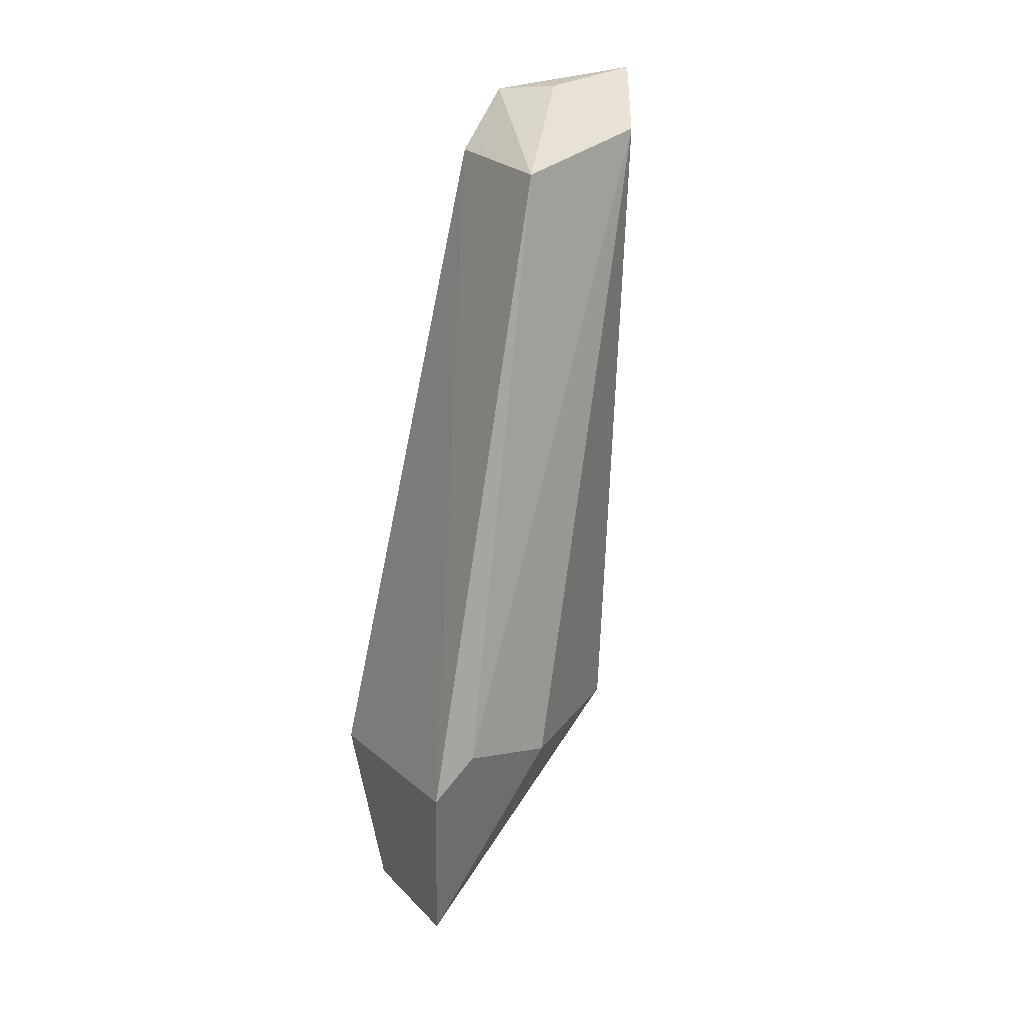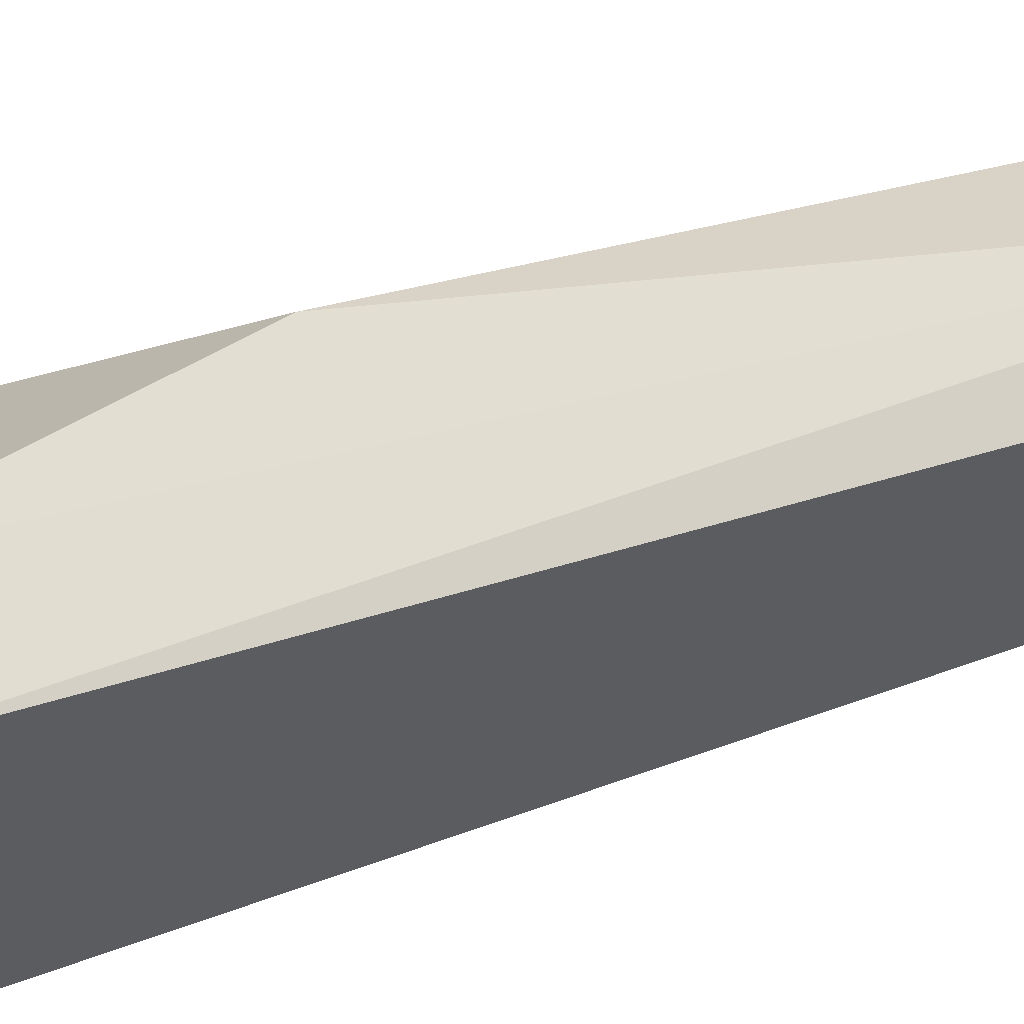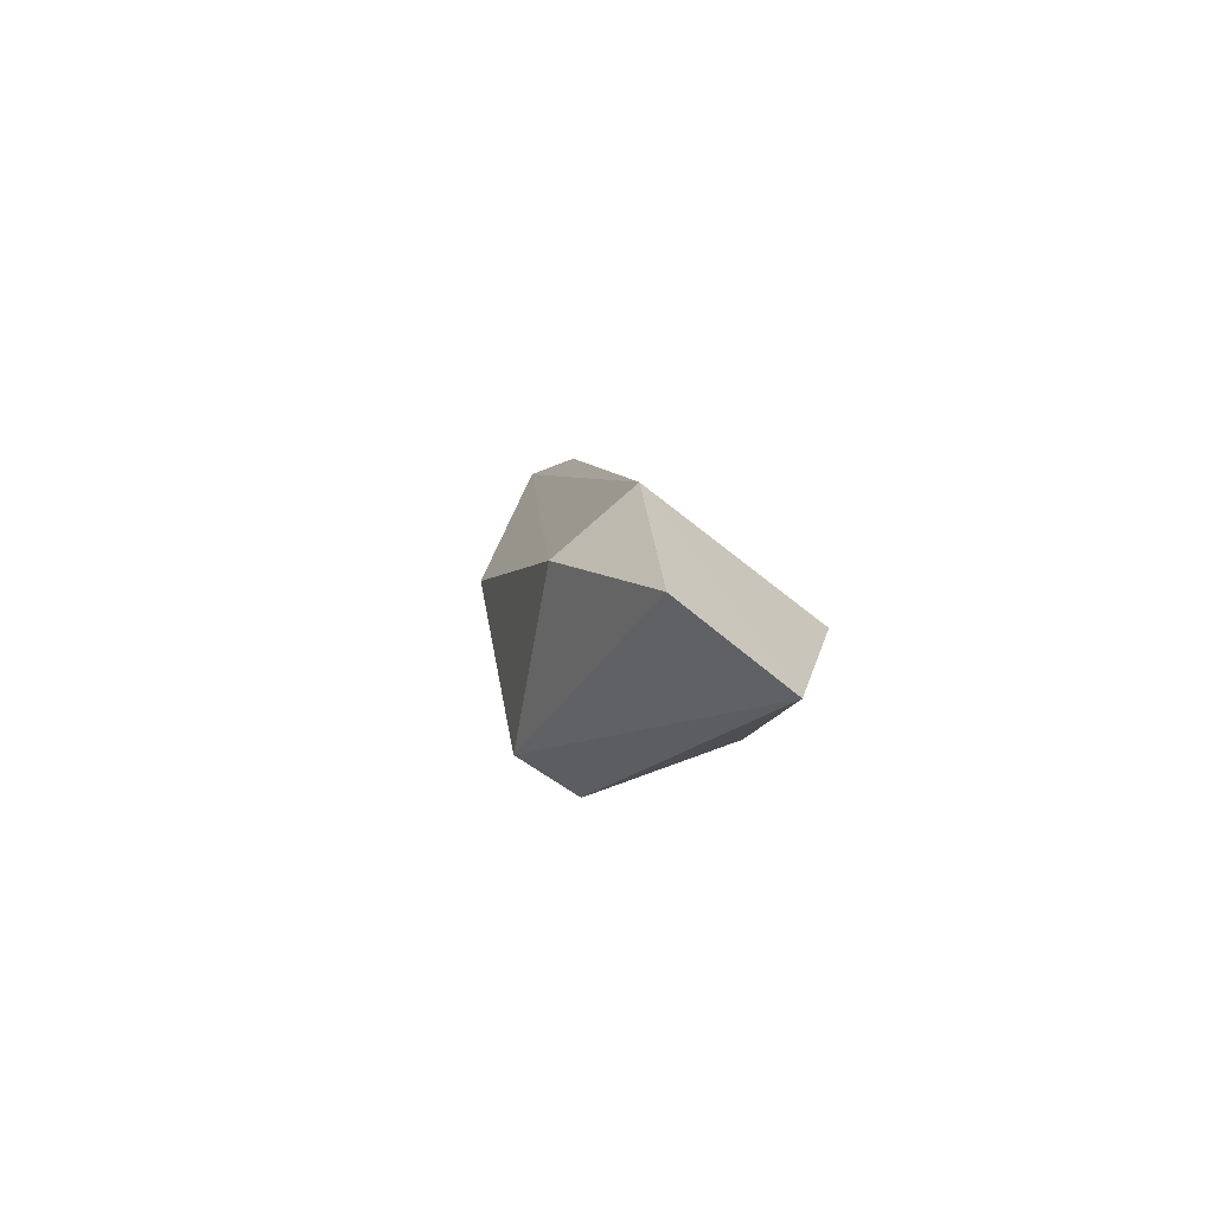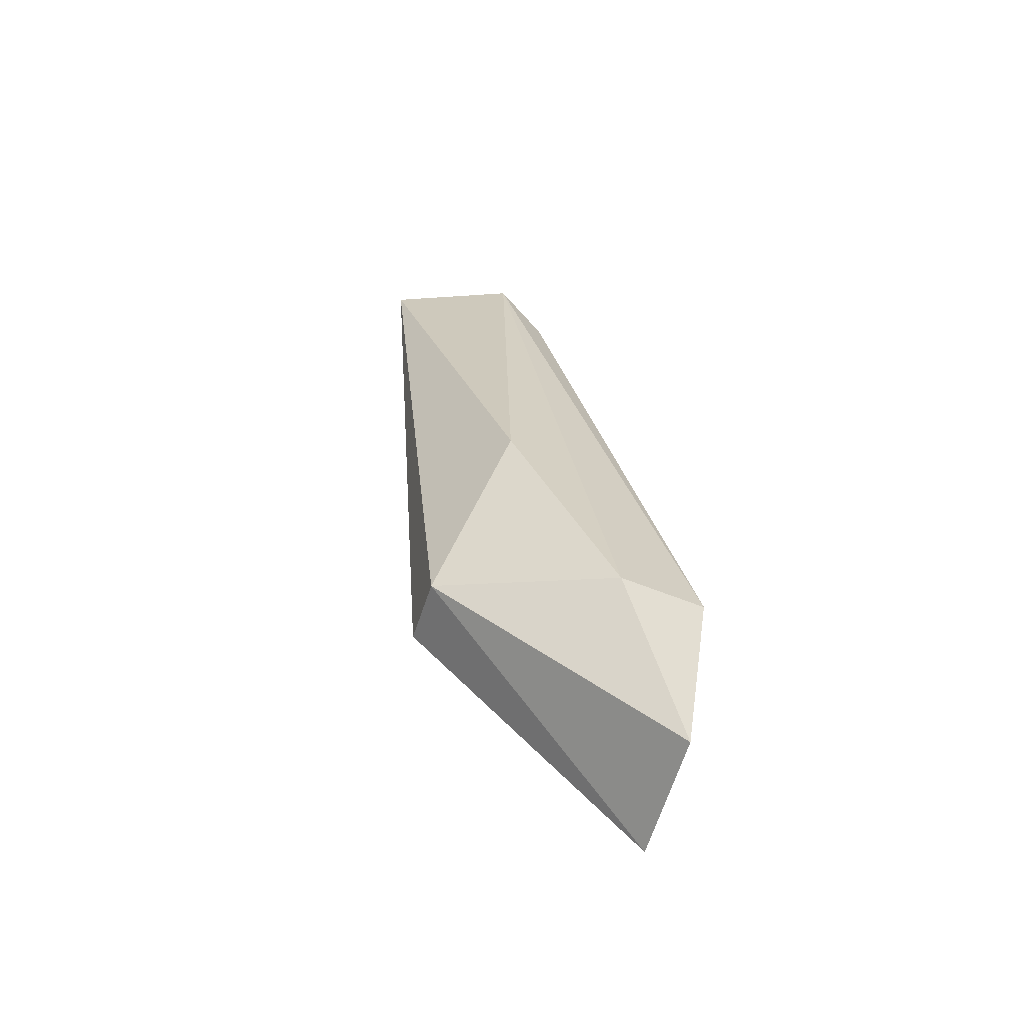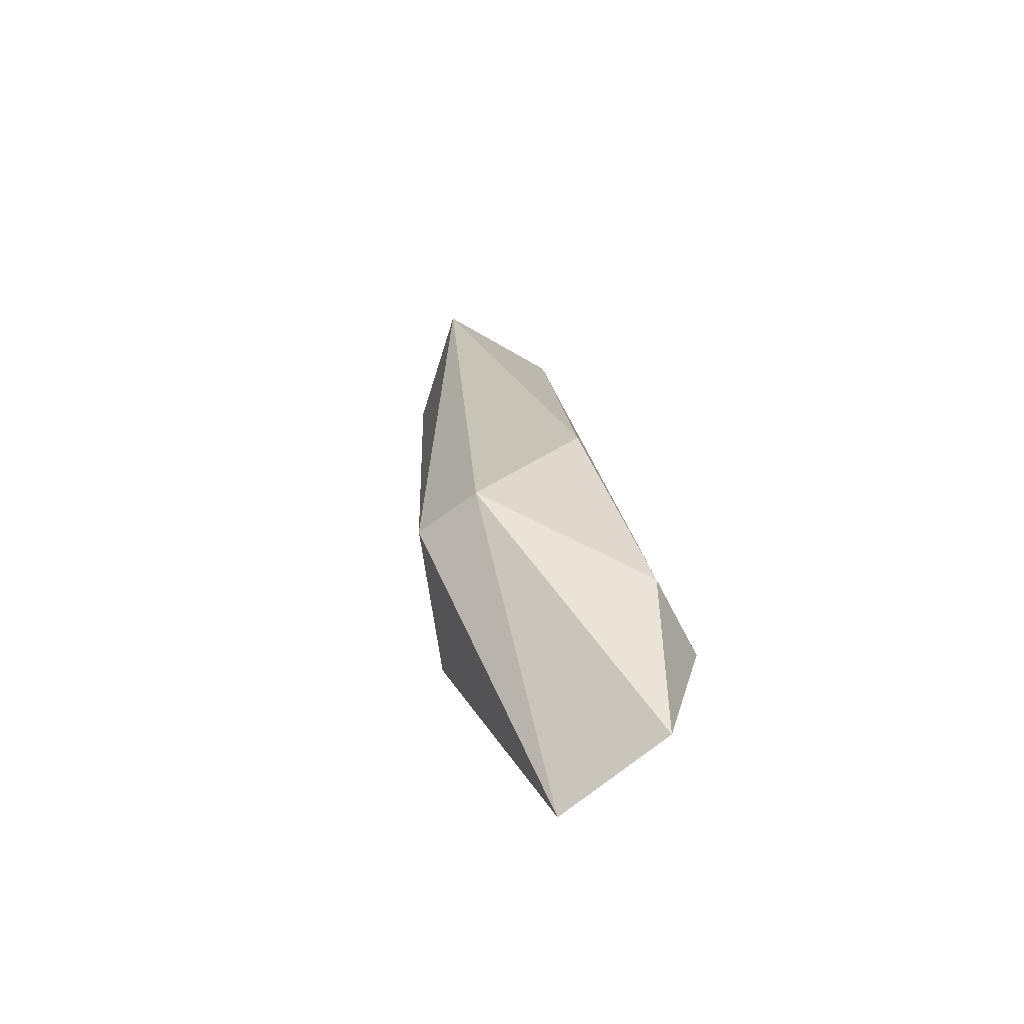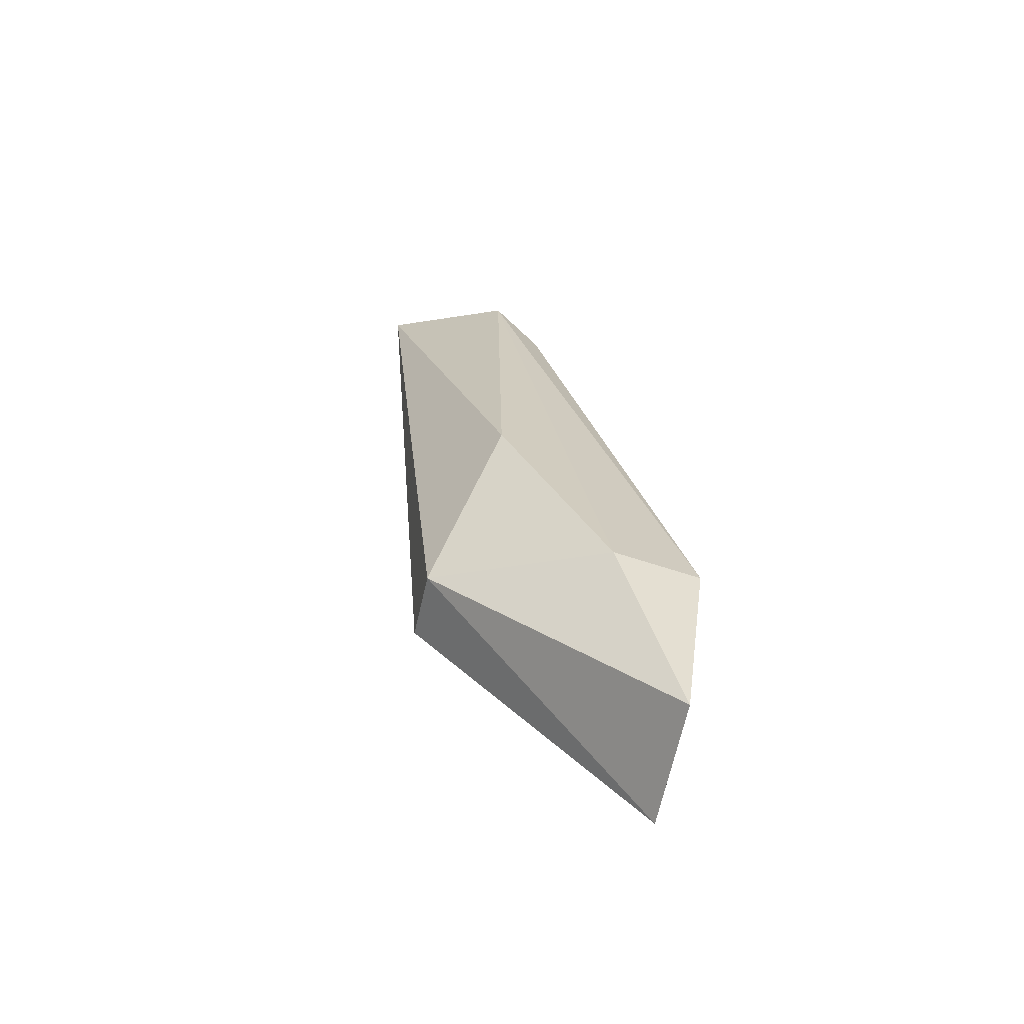
<metadata>
{"format":"obj","ext":"obj","renderer":"f3d","projection":"perspective","resolution":1024,"background":"white","views":[{"elev":25.0,"azim":57.3,"up":"+Z"},{"elev":-36.4,"azim":-77.9,"up":"+Y"},{"elev":-73.3,"azim":-39.1,"up":"+Z"},{"elev":-62.2,"azim":-106.5,"up":"+Z"},{"elev":-74.9,"azim":-141.6,"up":"+Z"},{"elev":-65.3,"azim":-102.0,"up":"+Z"}]}
</metadata>
<code>
g Generated convex submesh 2
v -0.1571 3.787 6.069
v 0.3519 2.568 0.7347
v -0.6841 2.982 1.667
v 0.2482 3.914 2.082
v 0.3517 3.293 5.708
v -0.5805 2.464 1.772
v -0.166 4.329 6.122
v 0.4555 3.914 5.915
v 0.6627 2.672 2.185
v -0.4769 3.603 6.018
v -0.6841 3.603 3.014
v -0.166 3.914 1.978
v 0.6627 3.189 2.082
v -0.3733 2.568 0.7347
v 0.5591 2.464 1.875
v -0.3731 3.293 5.708
g Generated convex submesh 2_0
f 16 6 15
f 8 1 5
f 8 7 1
f 8 4 7
f 9 8 5
f 10 5 1
f 10 3 6
f 10 1 7
f 11 10 7
f 11 3 10
f 12 4 2
f 12 7 4
f 12 11 7
f 12 3 11
f 13 2 4
f 13 4 8
f 13 9 2
f 13 8 9
f 14 2 6
f 14 6 3
f 14 12 2
f 14 3 12
f 15 6 2
f 15 2 9
f 15 9 5
f 16 5 10
f 16 10 6
f 16 15 5

</code>
